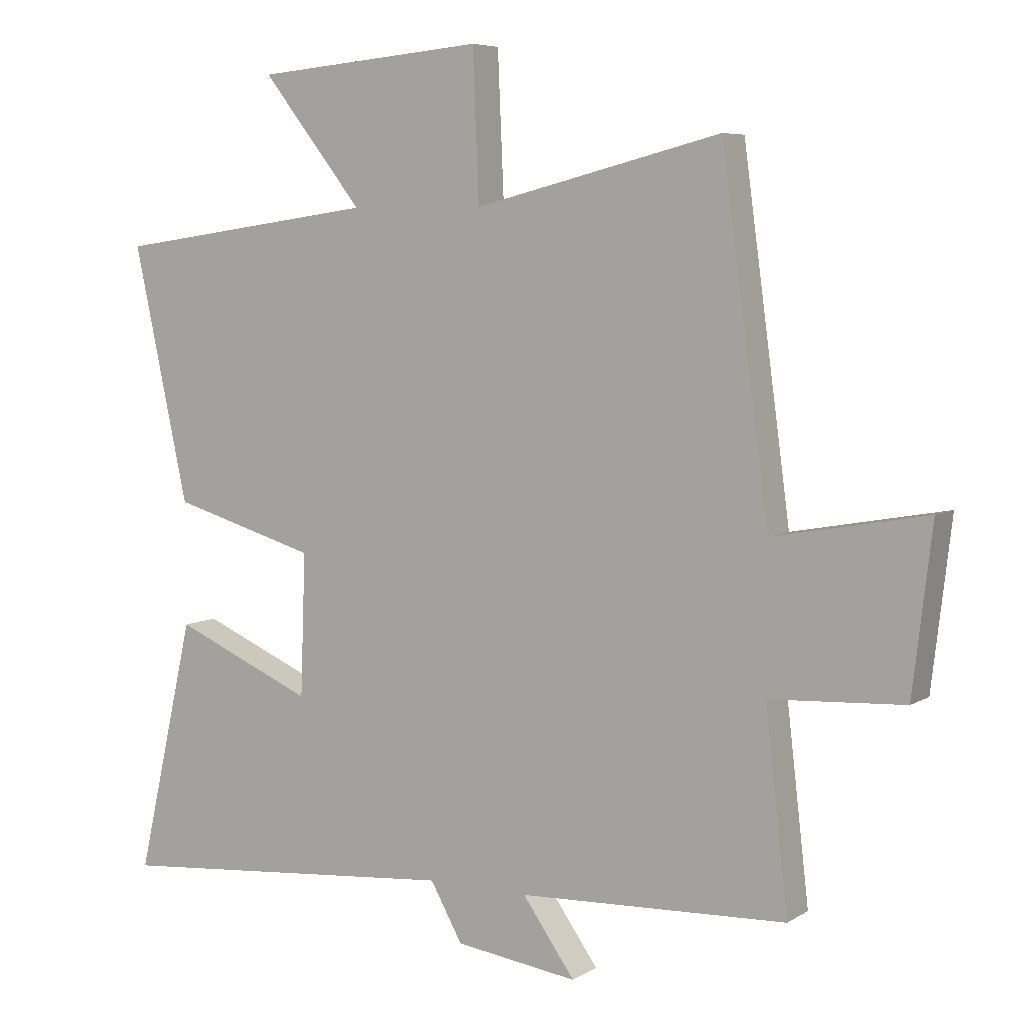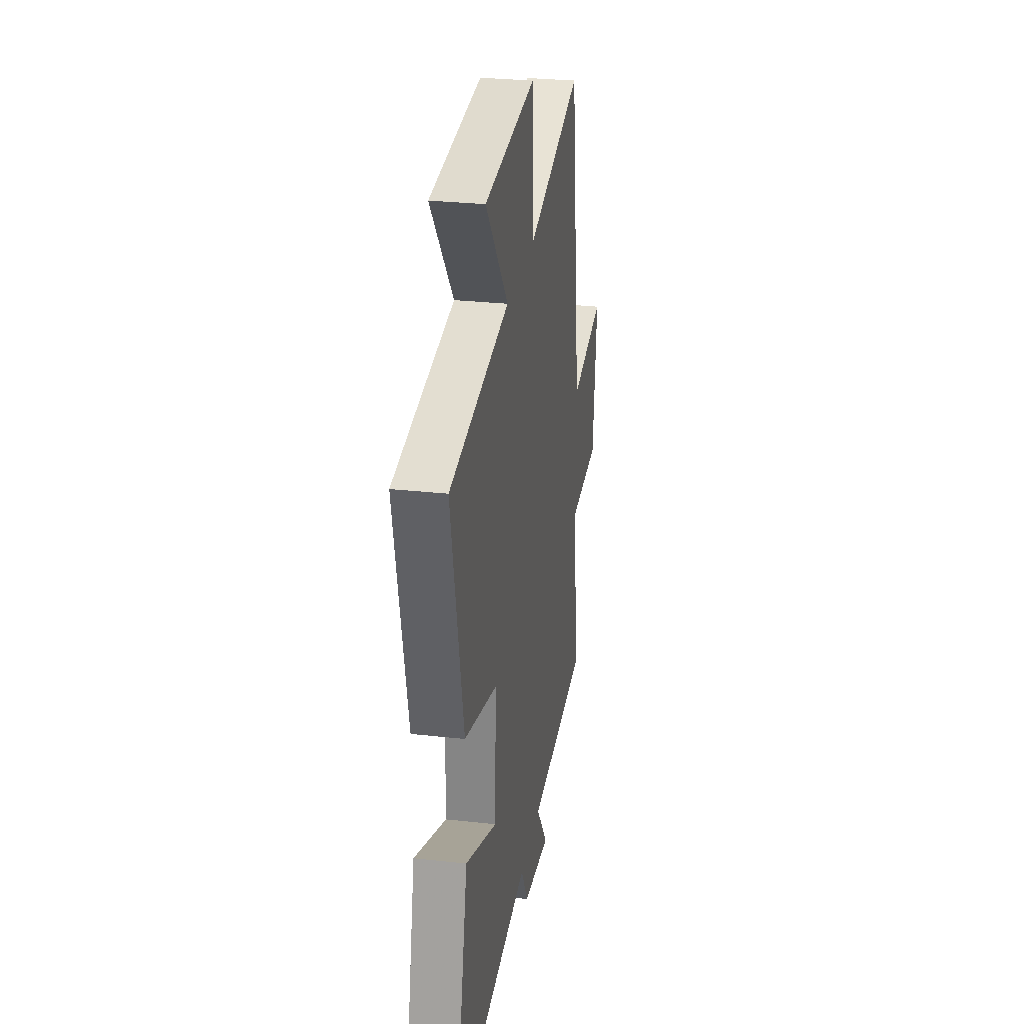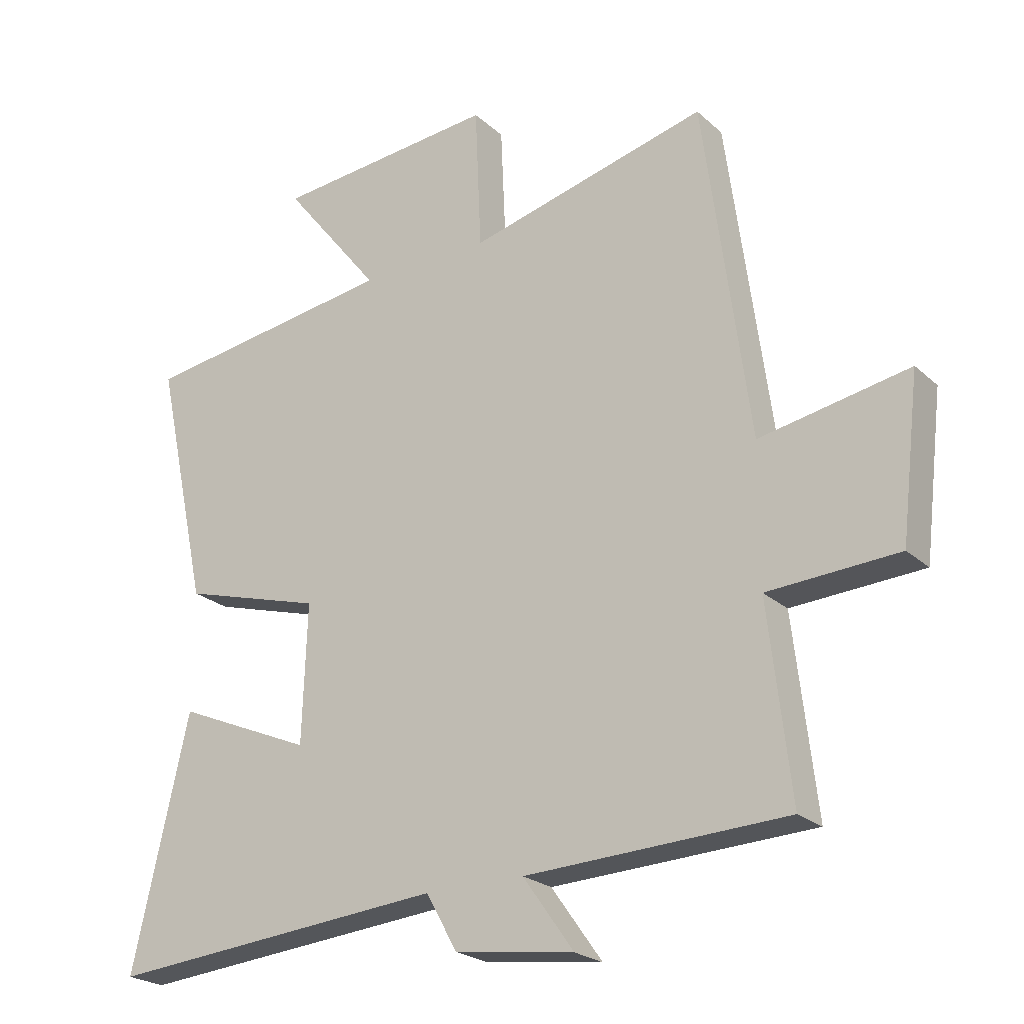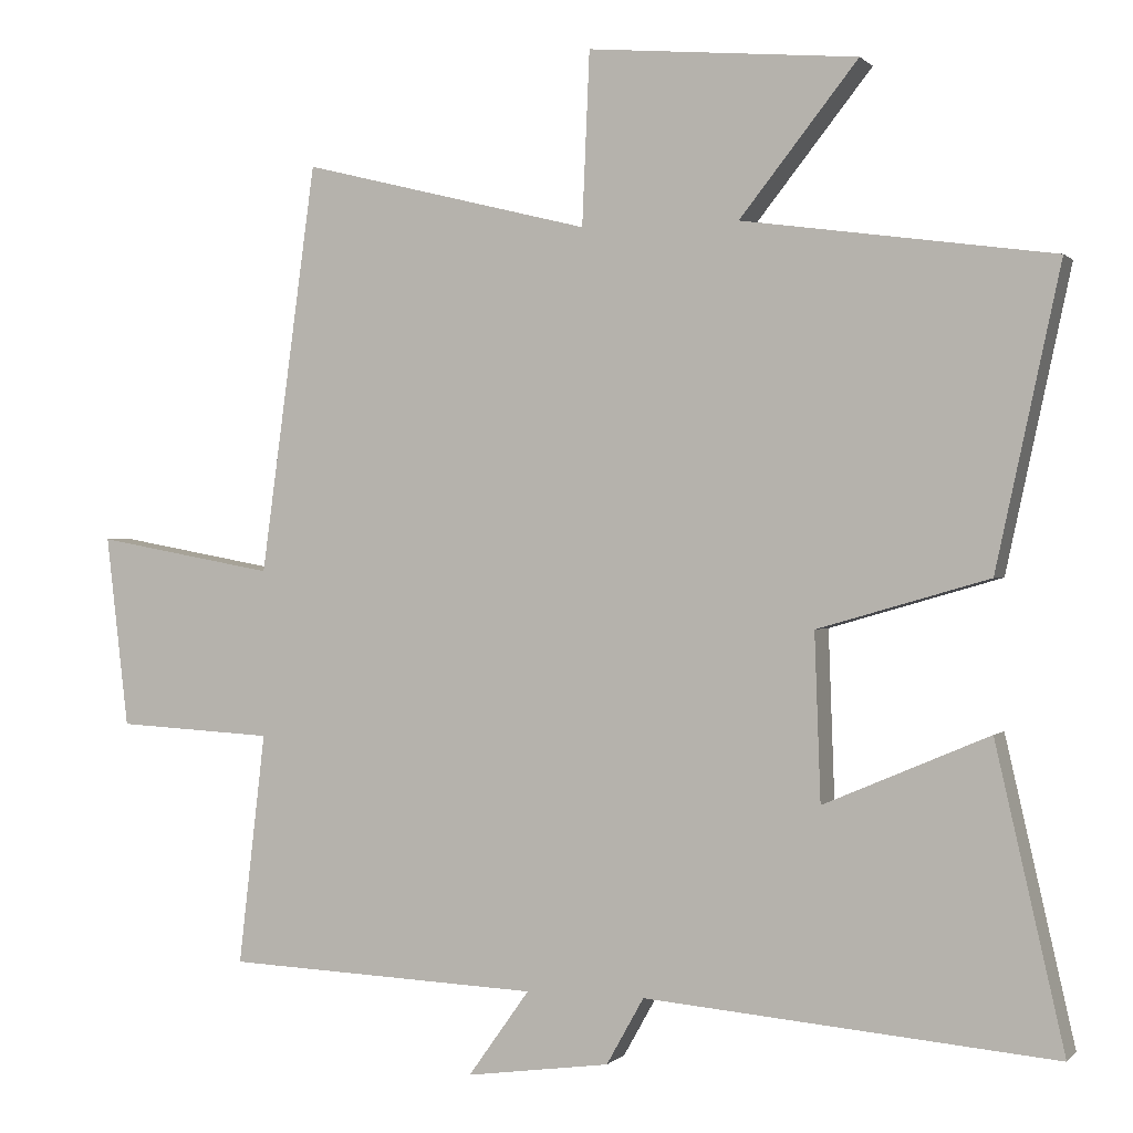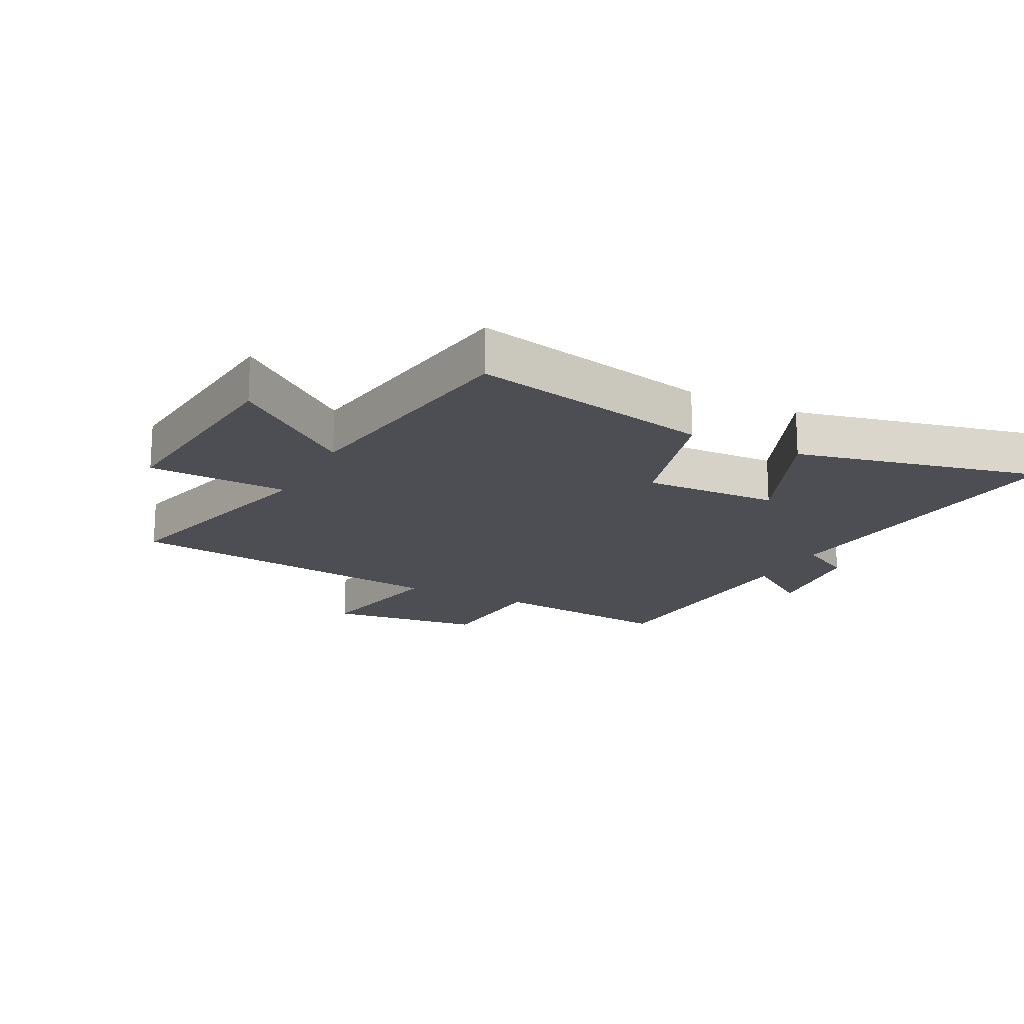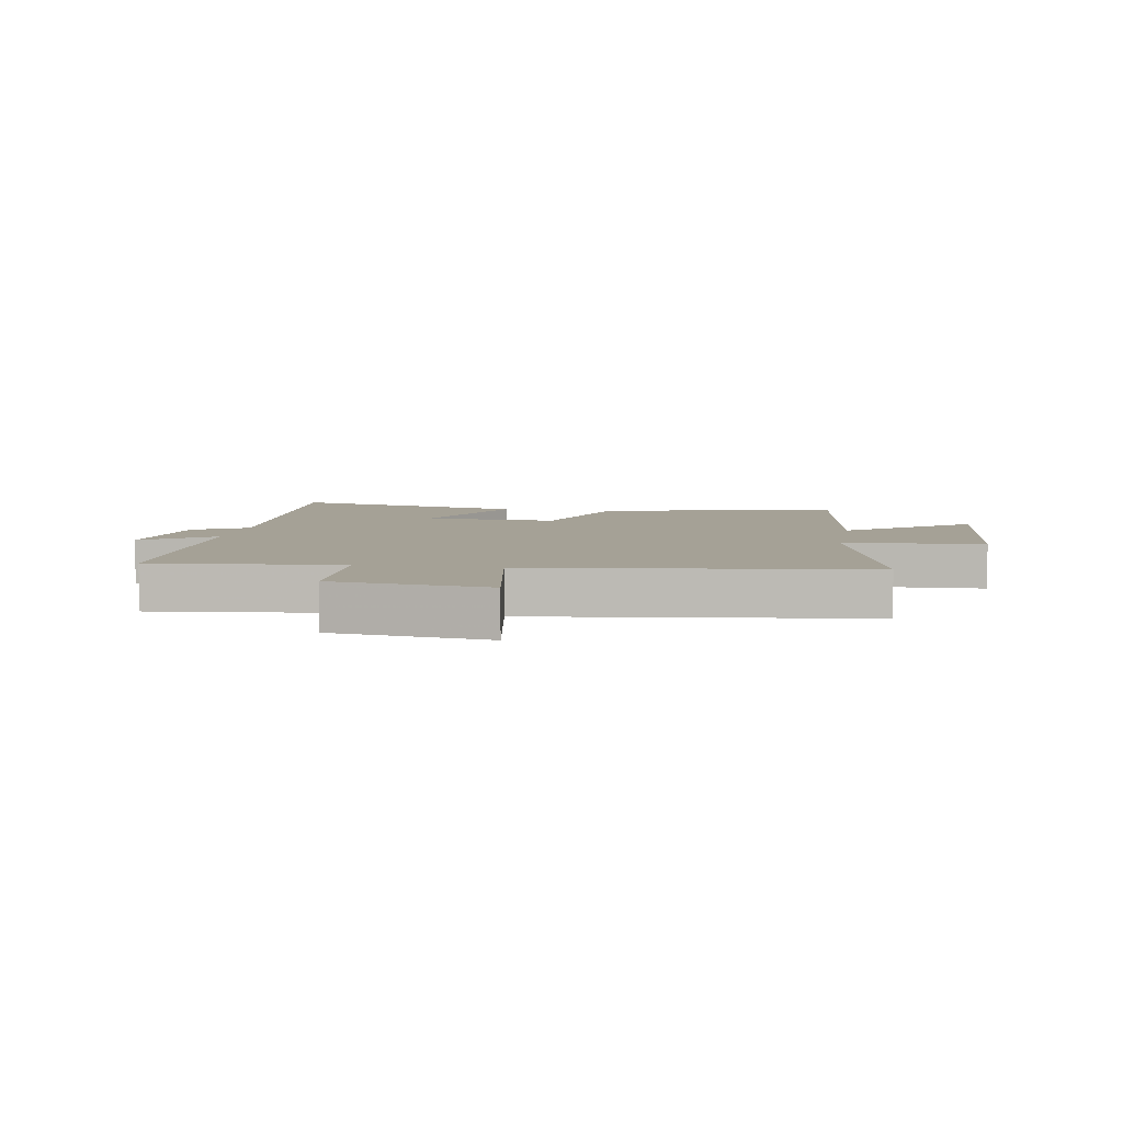
<metadata>
{"format":"obj","ext":"obj","renderer":"f3d","projection":"perspective","resolution":1024,"background":"white","views":[{"elev":6.3,"azim":-149.3,"up":"+Z"},{"elev":28.7,"azim":99.4,"up":"+Z"},{"elev":-23.1,"azim":-145.7,"up":"+Z"},{"elev":0.3,"azim":20.0,"up":"+Z"},{"elev":-17.4,"azim":62.7,"up":"+Y"},{"elev":6.0,"azim":-79.9,"up":"+Y"}]}
</metadata>
<code>
v 0.586 0.07 0.442
v 0.5 0.07 0.045
v 0.272 0.07 -0.021
v 0.28 0.07 -0.243
v 0.5 0.07 -0.149
v 0.591 0.07 -0.548
v 0.044 0.07 -0.5
v -0.006 0.07 -0.589
v -0.198 0.07 -0.615
v -0.116 0.07 -0.5
v -0.536 0.07 -0.482
v -0.5 0.07 -0.173
v -0.71 0.07 -0.161
v -0.74 0.07 0.095
v -0.5 0.07 0.051
v -0.426 0.07 0.597
v -0.04 0.07 0.5
v -0.03 0.07 0.731
v 0.33 0.07 0.699
v 0.172 0.07 0.5
v 0.586 0 0.442
v 0.5 0 0.045
v 0.272 0 -0.021
v 0.28 0 -0.243
v 0.5 0 -0.149
v 0.591 0 -0.548
v 0.044 0 -0.5
v -0.006 0 -0.589
v -0.198 0 -0.615
v -0.116 0 -0.5
v -0.536 0 -0.482
v -0.5 0 -0.173
v -0.71 0 -0.161
v -0.74 0 0.095
v -0.5 0 0.051
v -0.426 0 0.597
v -0.04 0 0.5
v -0.03 0 0.731
v 0.33 0 0.699
v 0.172 0 0.5
f 17 18 19 20
f 1 2 3
f 20 1 3
f 17 20 3
f 17 3 4
f 16 17 4
f 15 16 4
f 12 13 14 15
f 12 15 4
f 10 11 12 4
f 7 8 9 10
f 7 10 4 5
f 5 6 7
f 40 39 38 37
f 23 22 21
f 23 21 40
f 23 40 37
f 24 23 37
f 24 37 36
f 24 36 35
f 35 34 33 32
f 24 35 32
f 24 32 31 30
f 30 29 28 27
f 25 24 30 27
f 27 26 25
f 1 21 22 2
f 2 22 23 3
f 3 23 24 4
f 4 24 25 5
f 5 25 26 6
f 6 26 27 7
f 7 27 28 8
f 8 28 29 9
f 9 29 30 10
f 10 30 31 11
f 11 31 32 12
f 12 32 33 13
f 13 33 34 14
f 14 34 35 15
f 15 35 36 16
f 16 36 37 17
f 17 37 38 18
f 18 38 39 19
f 19 39 40 20
f 20 40 21 1

</code>
